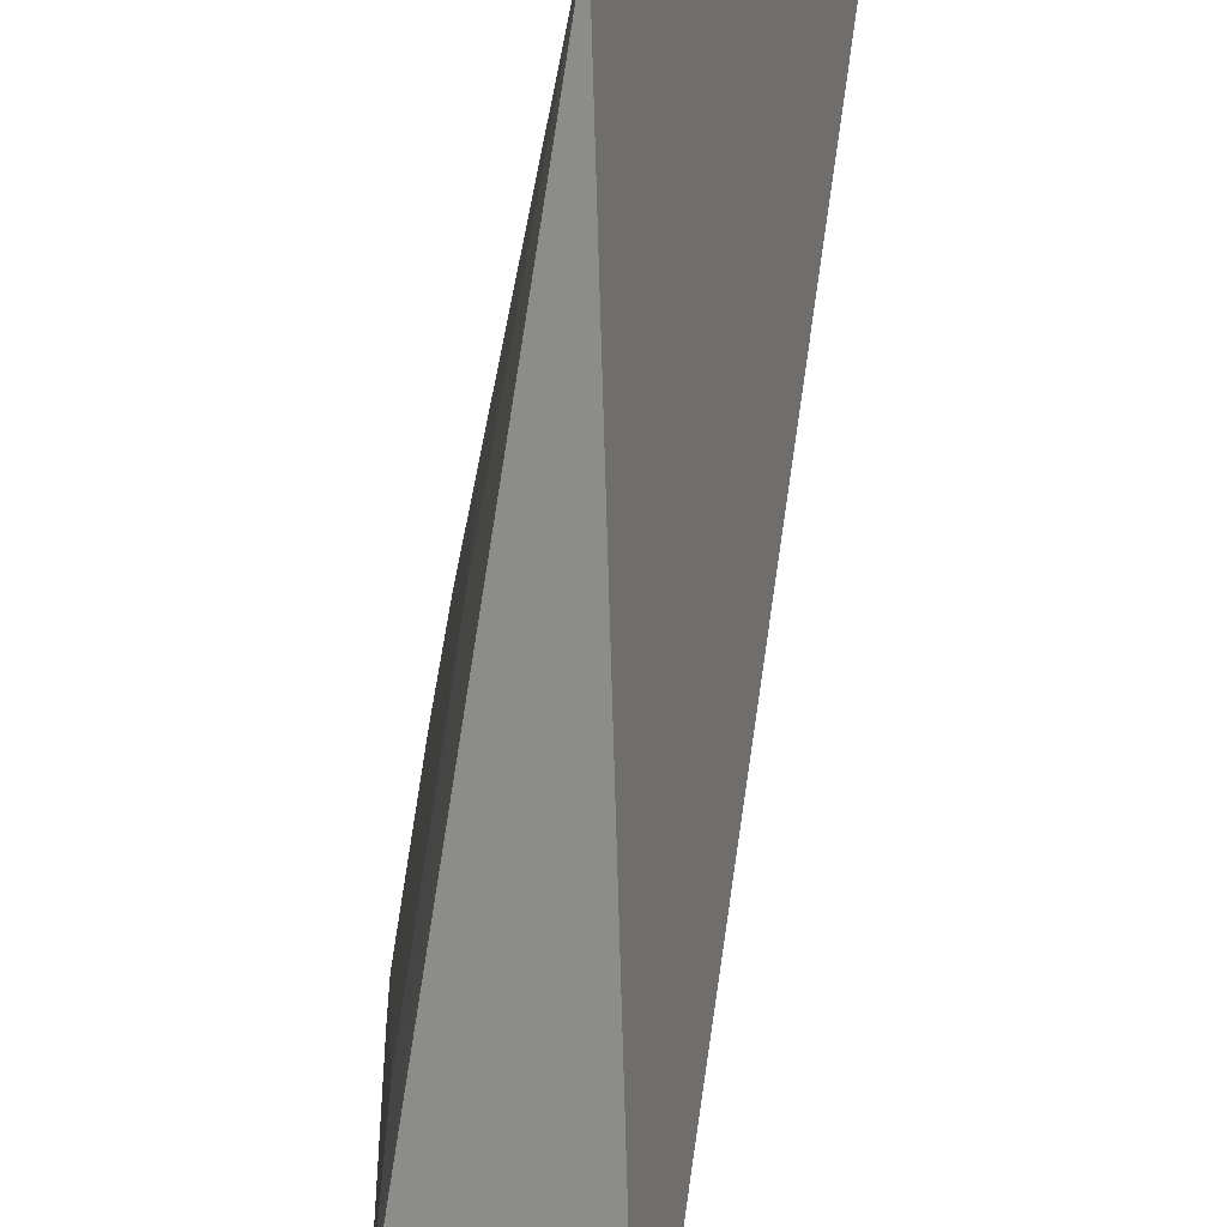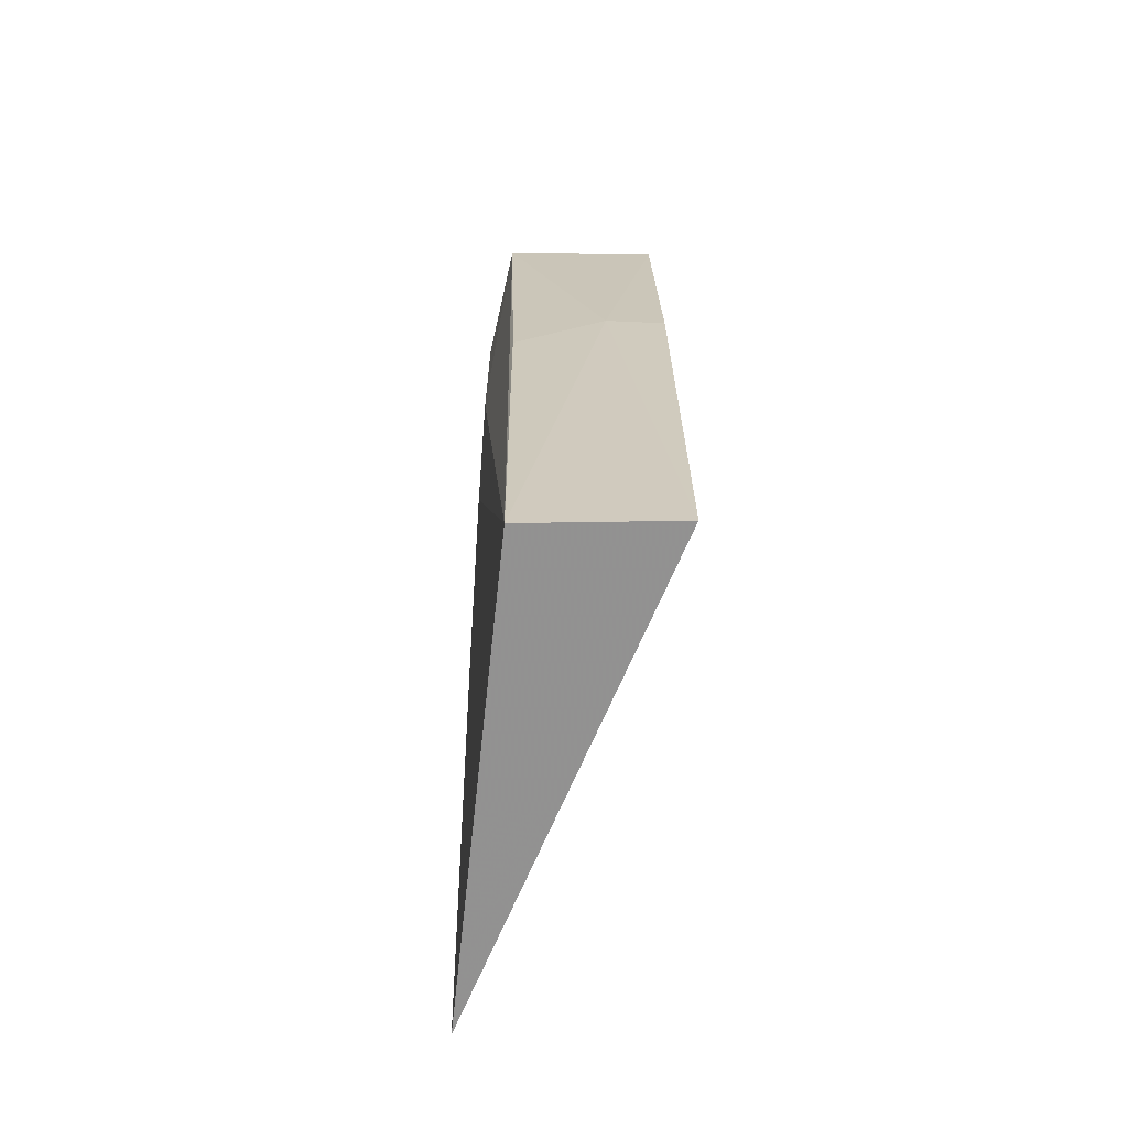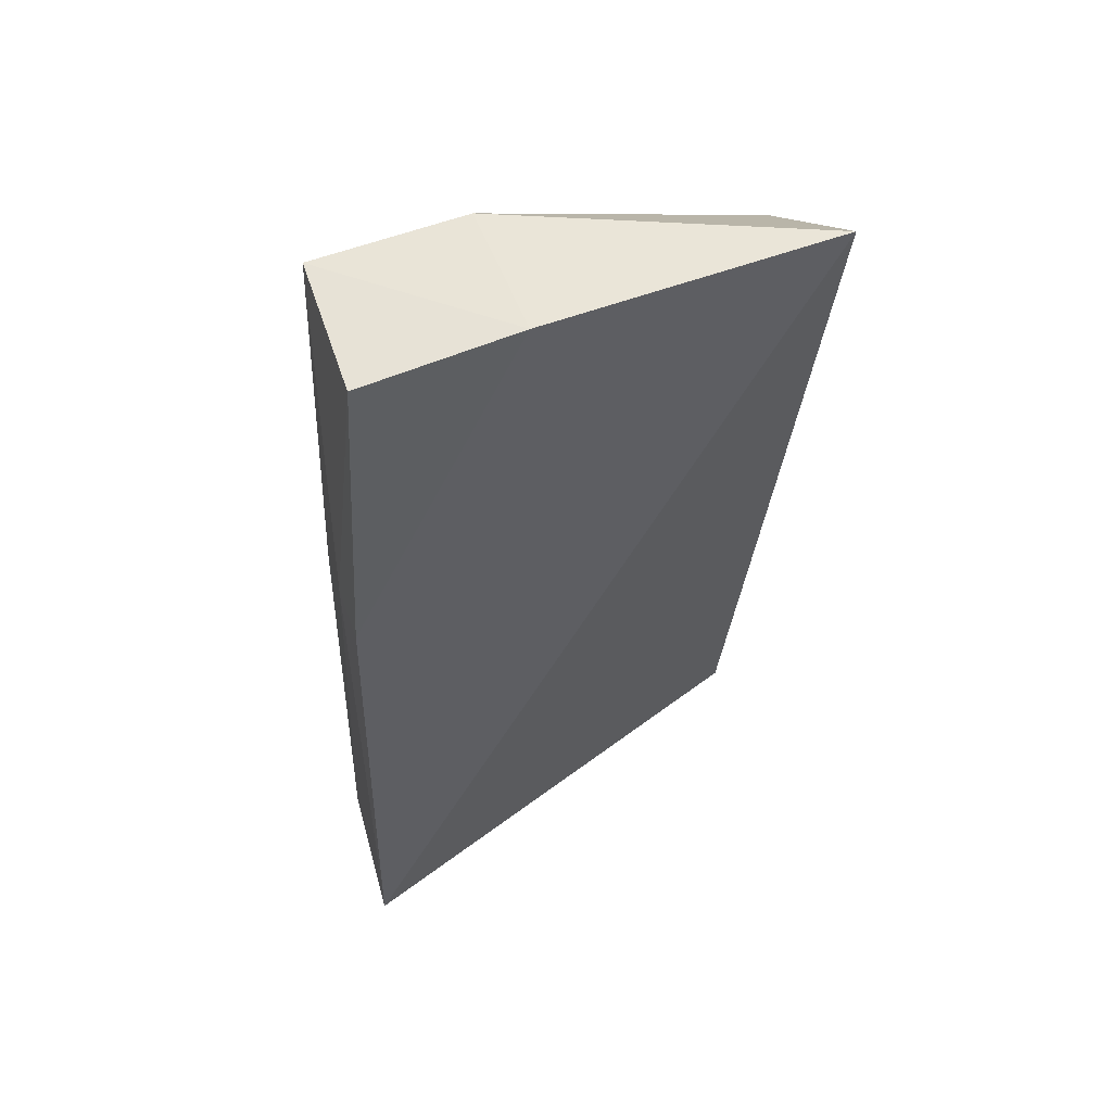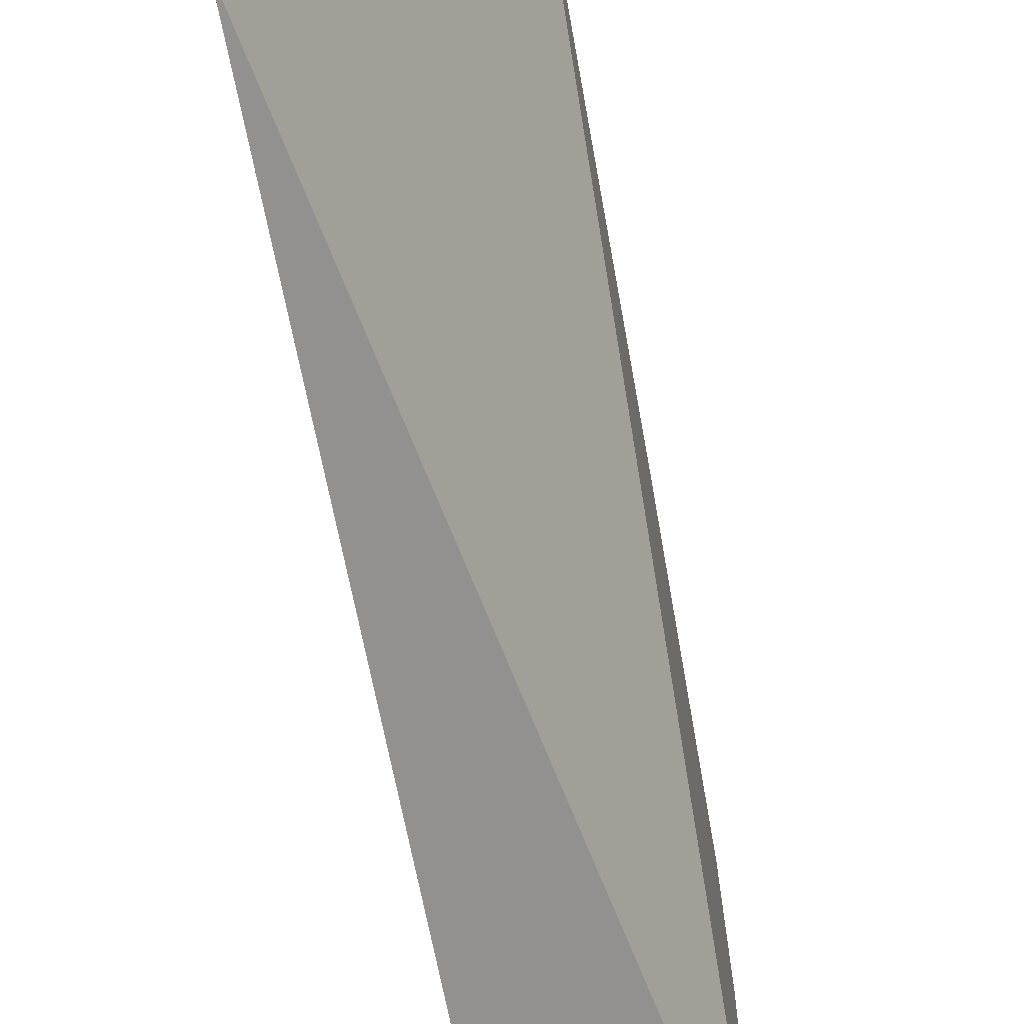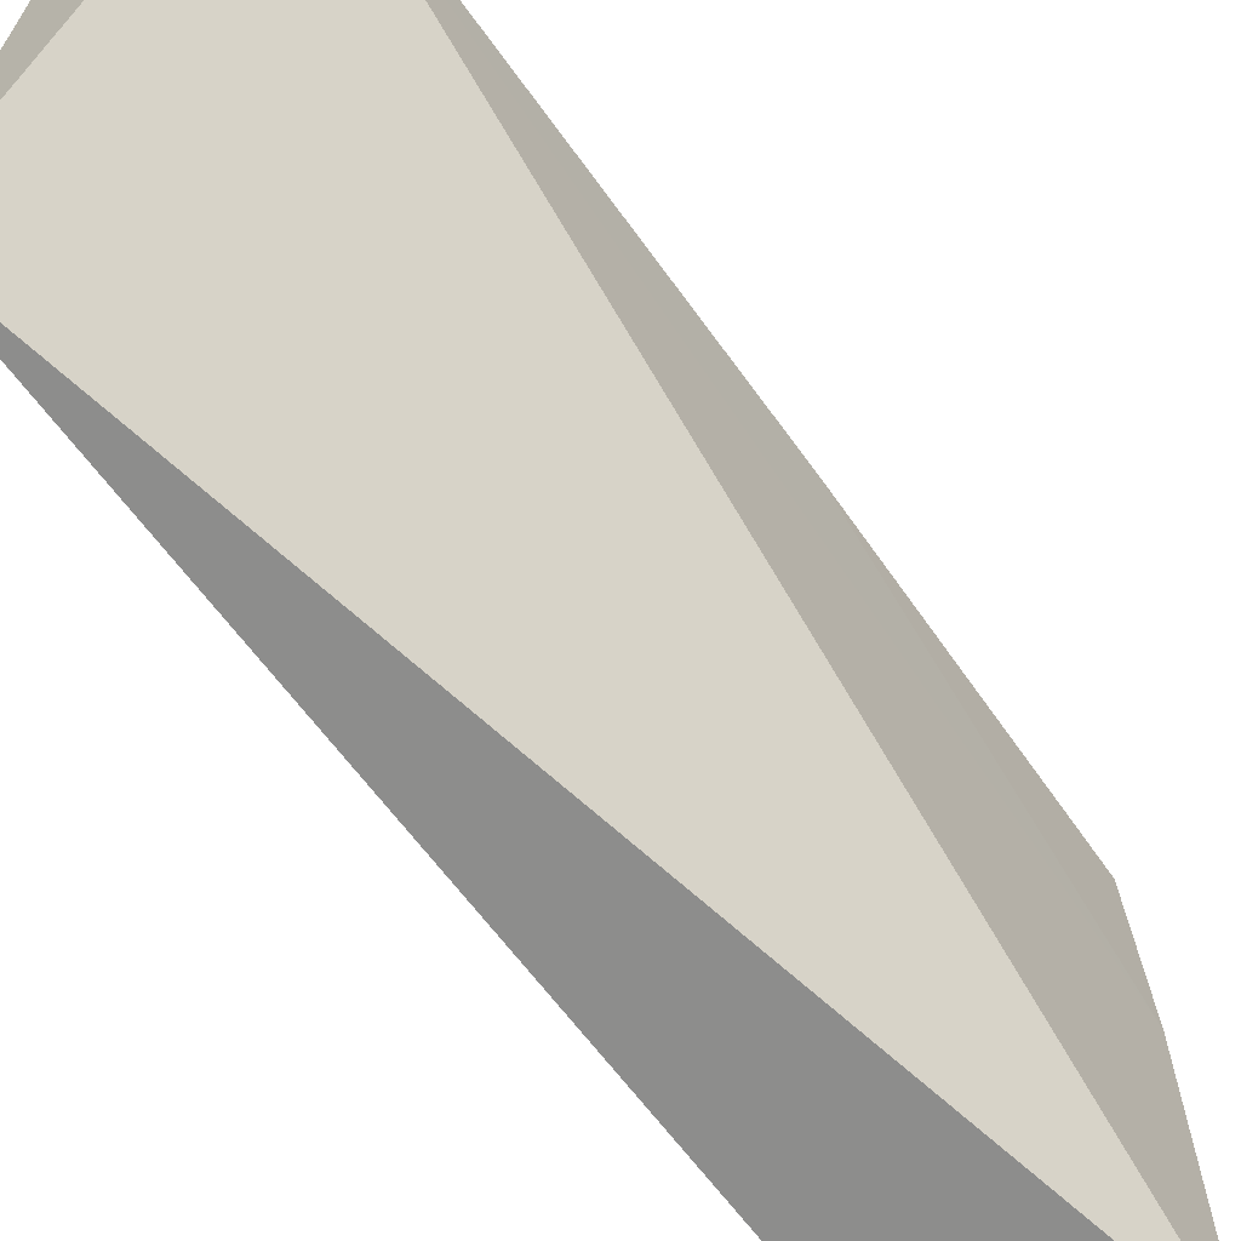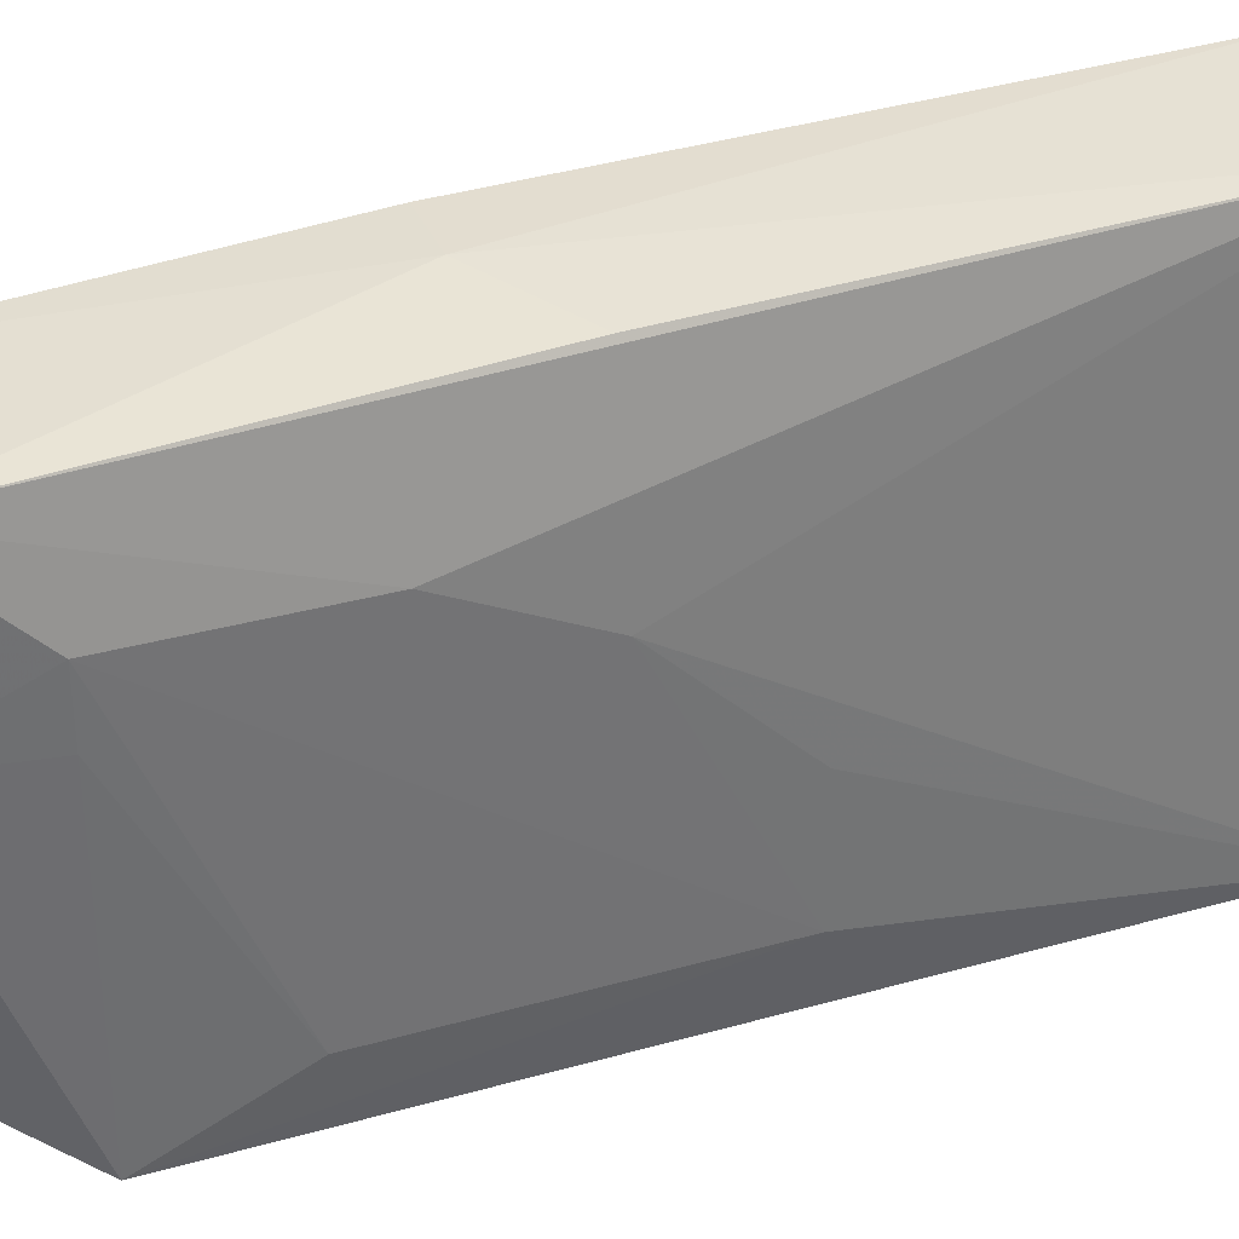
<metadata>
{"format":"obj","ext":"obj","renderer":"f3d","projection":"perspective","resolution":1024,"background":"white","views":[{"elev":-64.2,"azim":170.9,"up":"+Y"},{"elev":-65.8,"azim":177.0,"up":"+Z"},{"elev":52.5,"azim":-109.7,"up":"+Z"},{"elev":-65.8,"azim":-169.7,"up":"+Y"},{"elev":-63.7,"azim":-144.2,"up":"+Y"},{"elev":35.0,"azim":69.2,"up":"+Y"}]}
</metadata>
<code>
v 0.04375 0.01757 0.1505
v 0.04416 0.000146 0.1469
v 0.04323 0.01862 0.1169
v 0.03751 0.01903 0.1168
v 0.03764 0.0002936 0.1518
v 0.04425 0.0001216 0.1167
v 0.03984 0.01859 0.1376
v 0.0436 0.01163 0.151
v 0.04448 0.01406 0.1469
v 0.04339 0.01824 0.1353
v 0.03759 0.01777 0.1506
v 0.04446 0.002478 0.1307
v 0.04444 0.01174 0.1469
v 0.04447 0.01169 0.1353
v 0.04447 0.014 0.14
v 0.03755 0.01169 0.1513
v 0.03753 0.01861 0.1376
v 0.04442 0.002477 0.1422
v 0.04445 0.007048 0.1307
f 6 4 3
f 6 5 4
f 6 2 5
f 7 3 4
f 8 5 2
f 9 1 8
f 10 7 1
f 10 1 3
f 10 3 7
f 11 1 7
f 12 2 6
f 13 9 8
f 13 8 2
f 14 6 3
f 14 9 12
f 15 3 1
f 15 1 9
f 15 14 3
f 15 9 14
f 16 8 1
f 16 1 11
f 16 5 8
f 16 4 5
f 17 11 7
f 17 7 4
f 17 16 11
f 17 4 16
f 18 12 9
f 18 9 13
f 18 13 2
f 18 2 12
f 19 14 12
f 19 12 6
f 19 6 14

</code>
